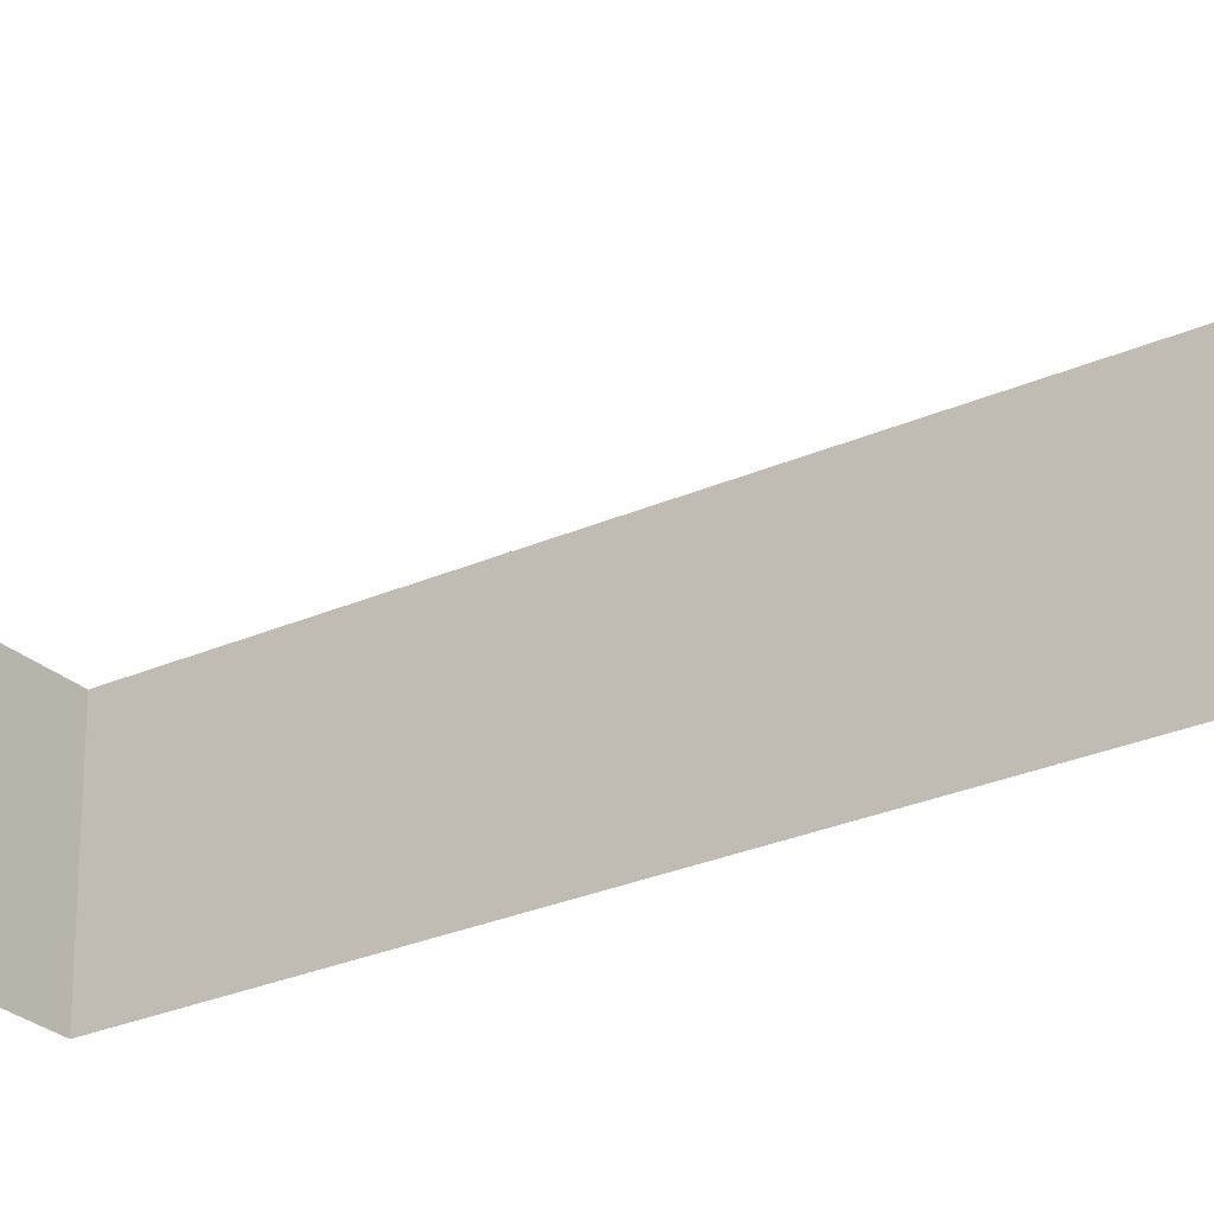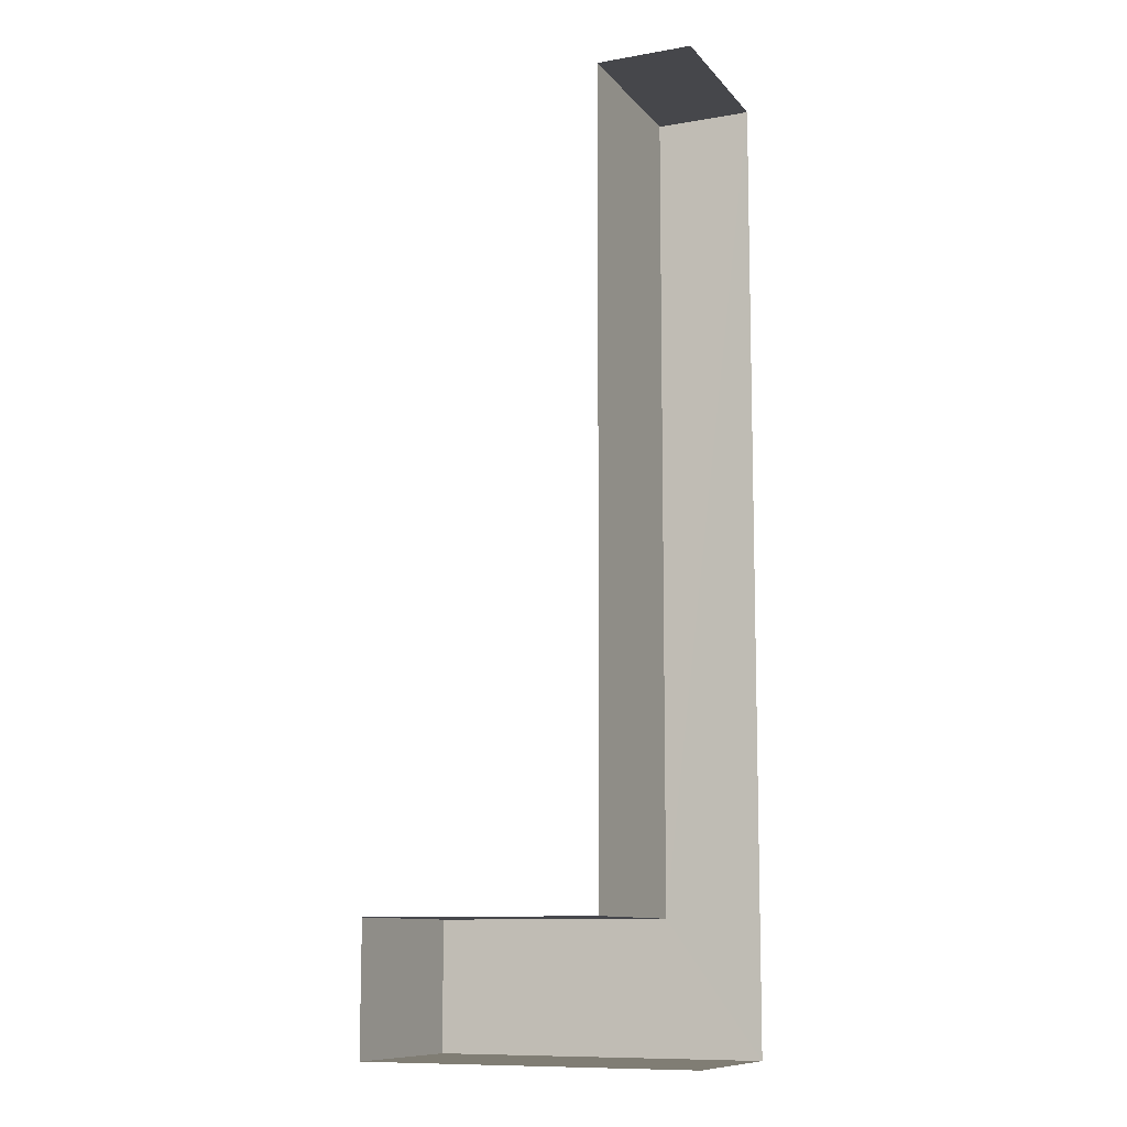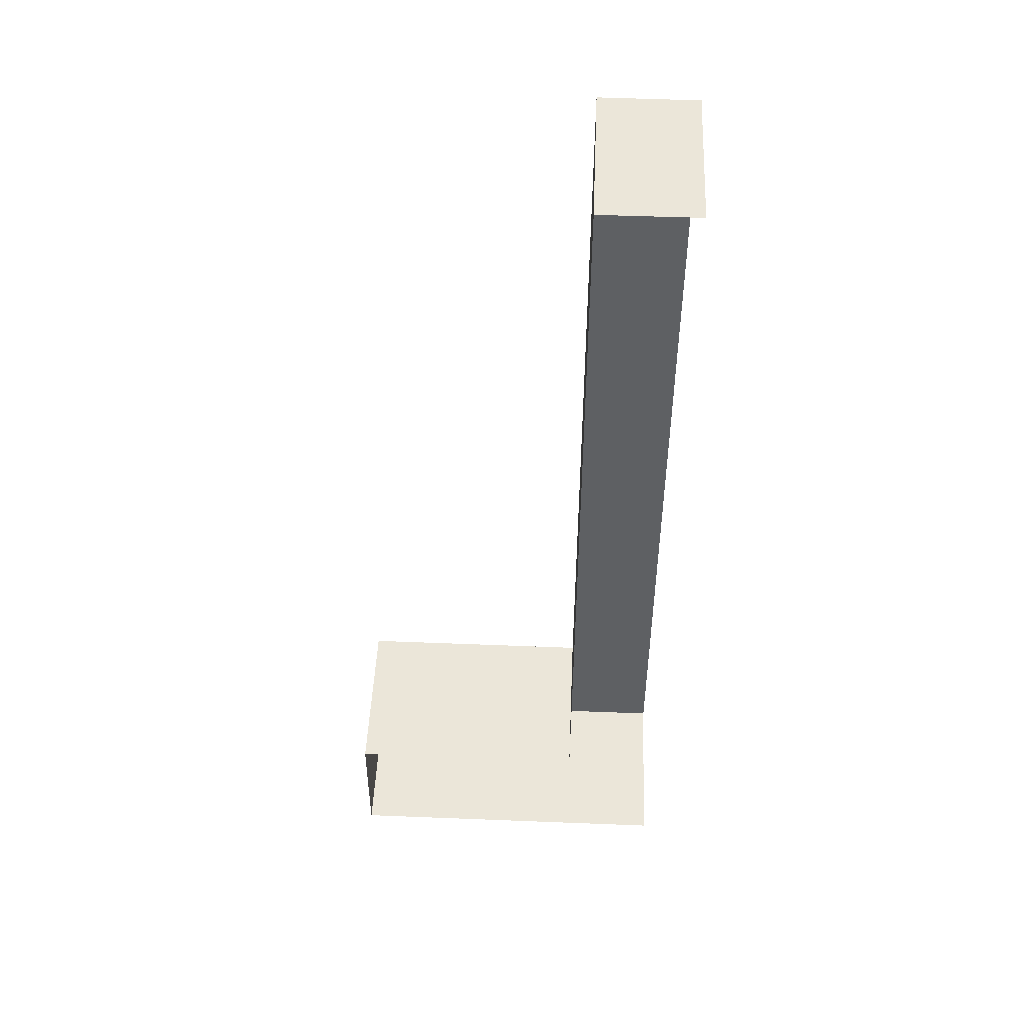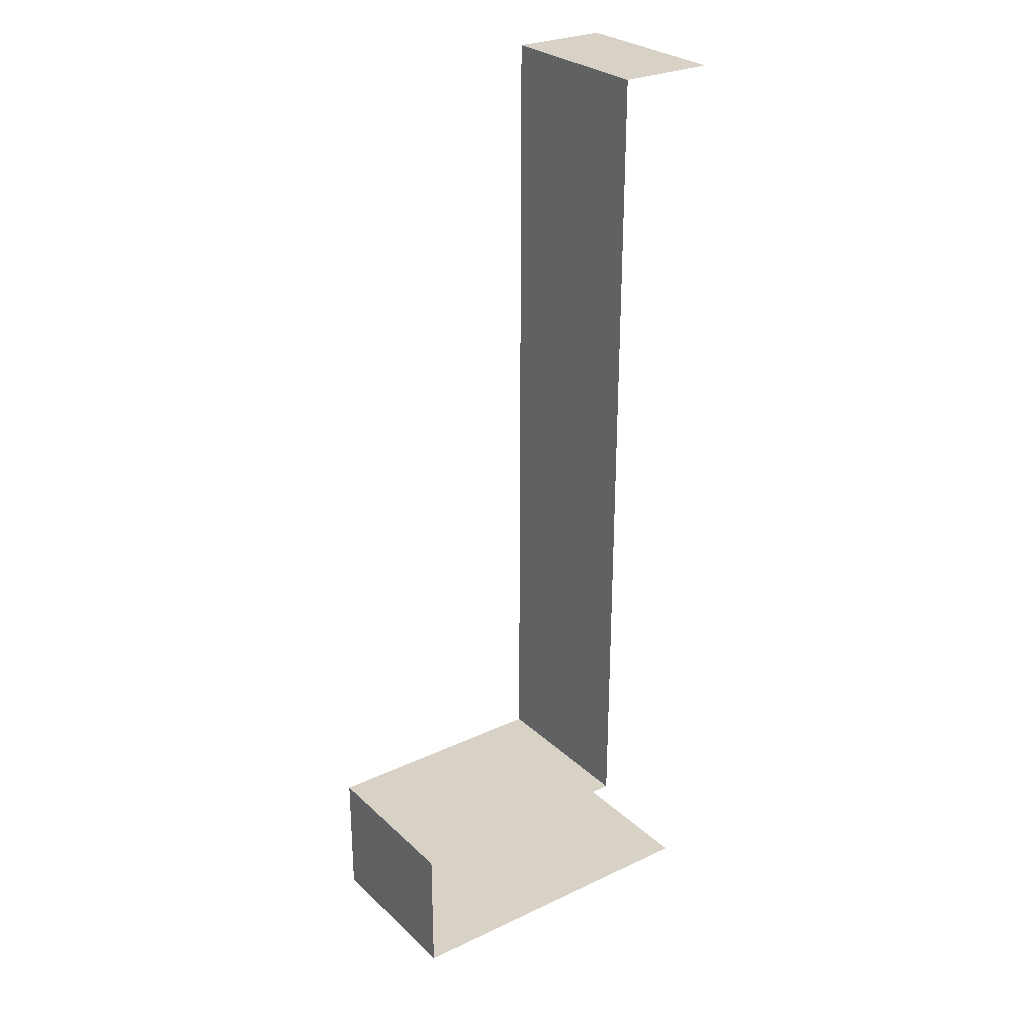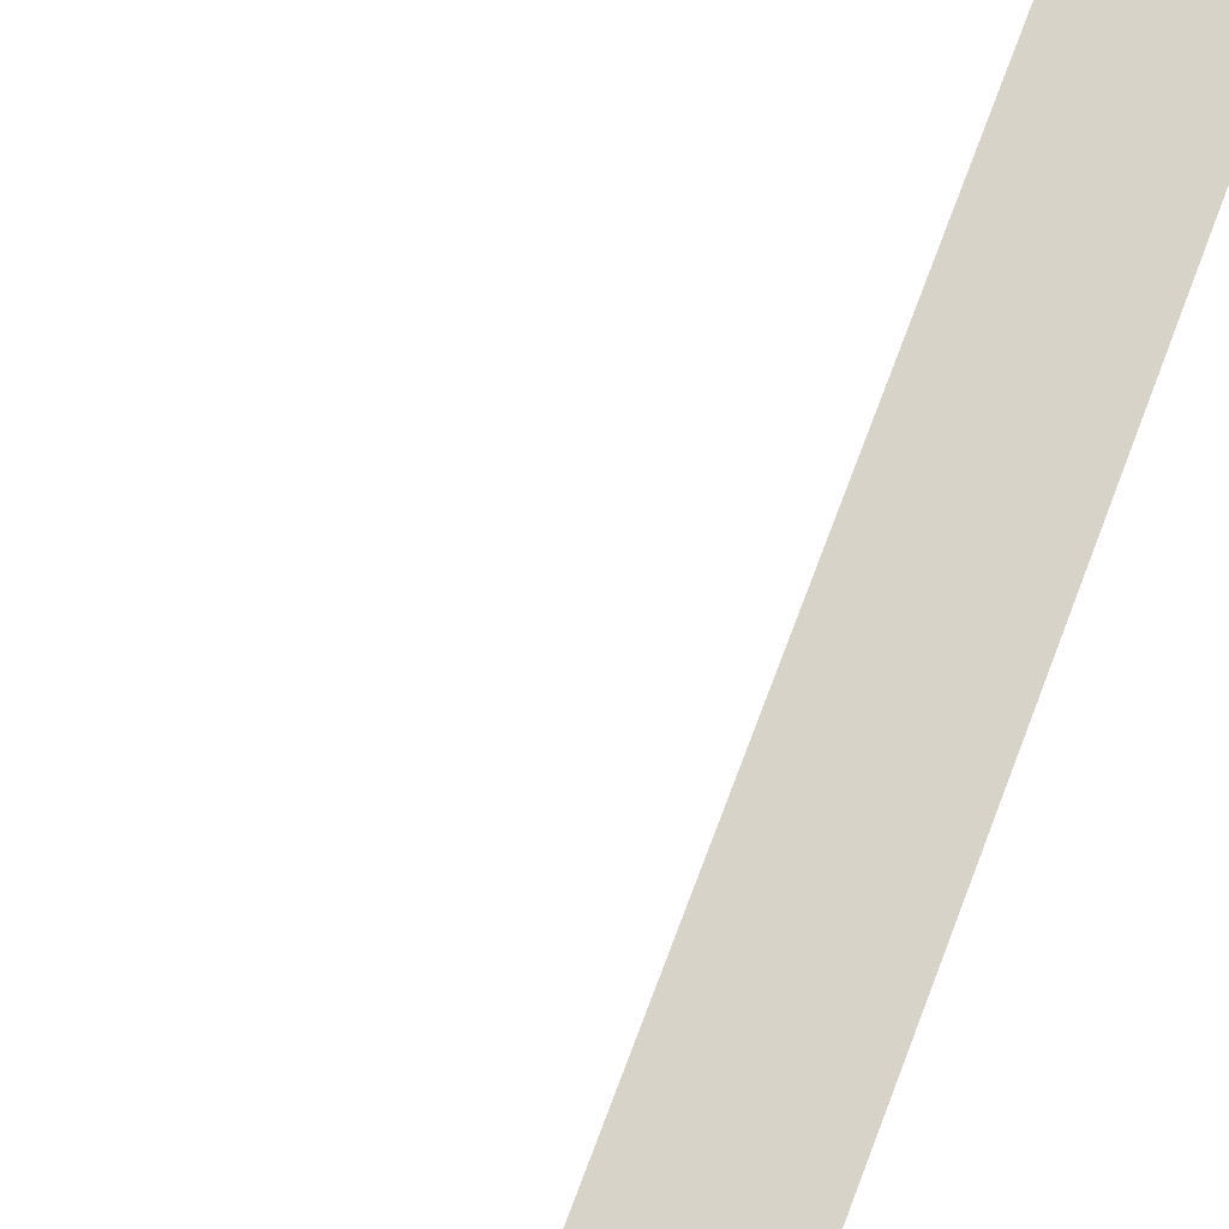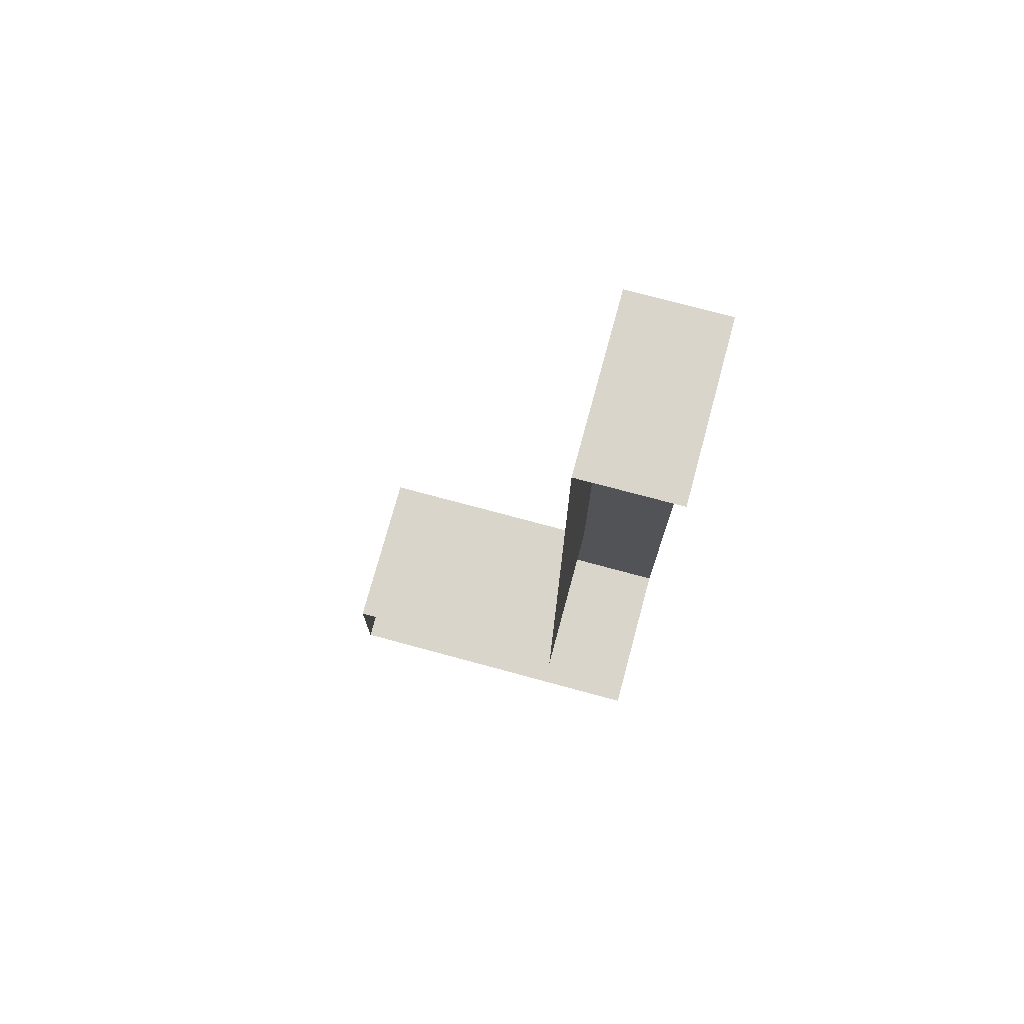
<metadata>
{"format":"obj","ext":"obj","renderer":"f3d","projection":"perspective","resolution":1024,"background":"white","views":[{"elev":-26.4,"azim":125.5,"up":"+Z"},{"elev":-10.9,"azim":-156.4,"up":"+Y"},{"elev":47.7,"azim":-177.5,"up":"+Y"},{"elev":27.5,"azim":144.1,"up":"+Y"},{"elev":77.0,"azim":-159.0,"up":"+Z"},{"elev":74.6,"azim":-164.9,"up":"+Y"}]}
</metadata>
<code>
v -3.735e+05 -1.056e+05 21.09
v -3.735e+05 -1.057e+05 21.11
v -3.735e+05 -1.057e+05 21.11
v -3.735e+05 -1.057e+05 21.11
v -3.735e+05 -1.056e+05 21.09
v -3.735e+05 -1.057e+05 21.1
v -3.735e+05 -1.056e+05 27.23
v -3.735e+05 -1.056e+05 27.23
v -3.735e+05 -1.057e+05 27.24
v -3.735e+05 -1.057e+05 27.25
v -3.735e+05 -1.057e+05 27.24
v -3.735e+05 -1.057e+05 27.24
f 1 2 3
f 3 2 4
f 1 5 2
f 4 2 6
f 10 1 3
f 10 8 1
f 7 8 9
f 8 10 9
f 9 11 12
f 9 10 11
f 9 2 5
f 7 9 5
f 8 5 1
f 8 7 5
f 10 3 4
f 11 10 4
f 9 6 2
f 9 12 6
f 11 4 6
f 12 11 6

</code>
